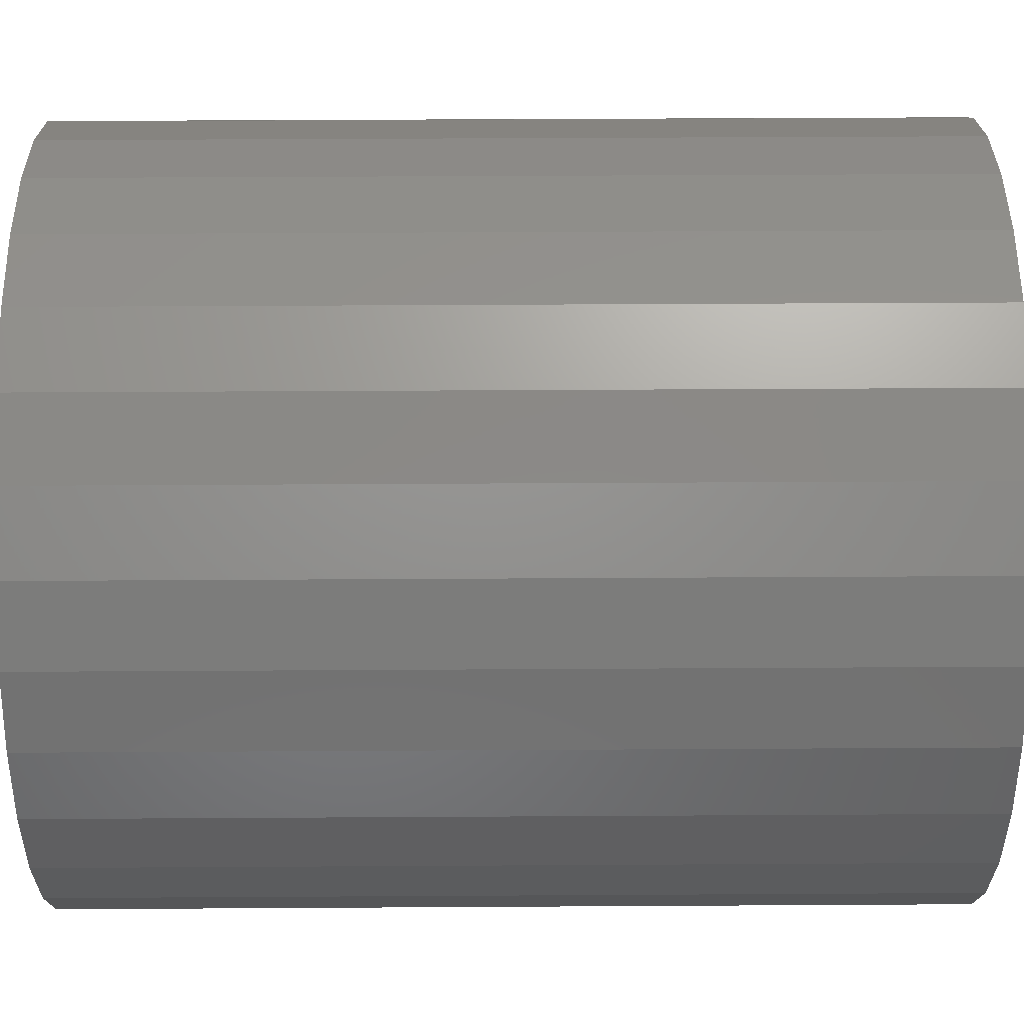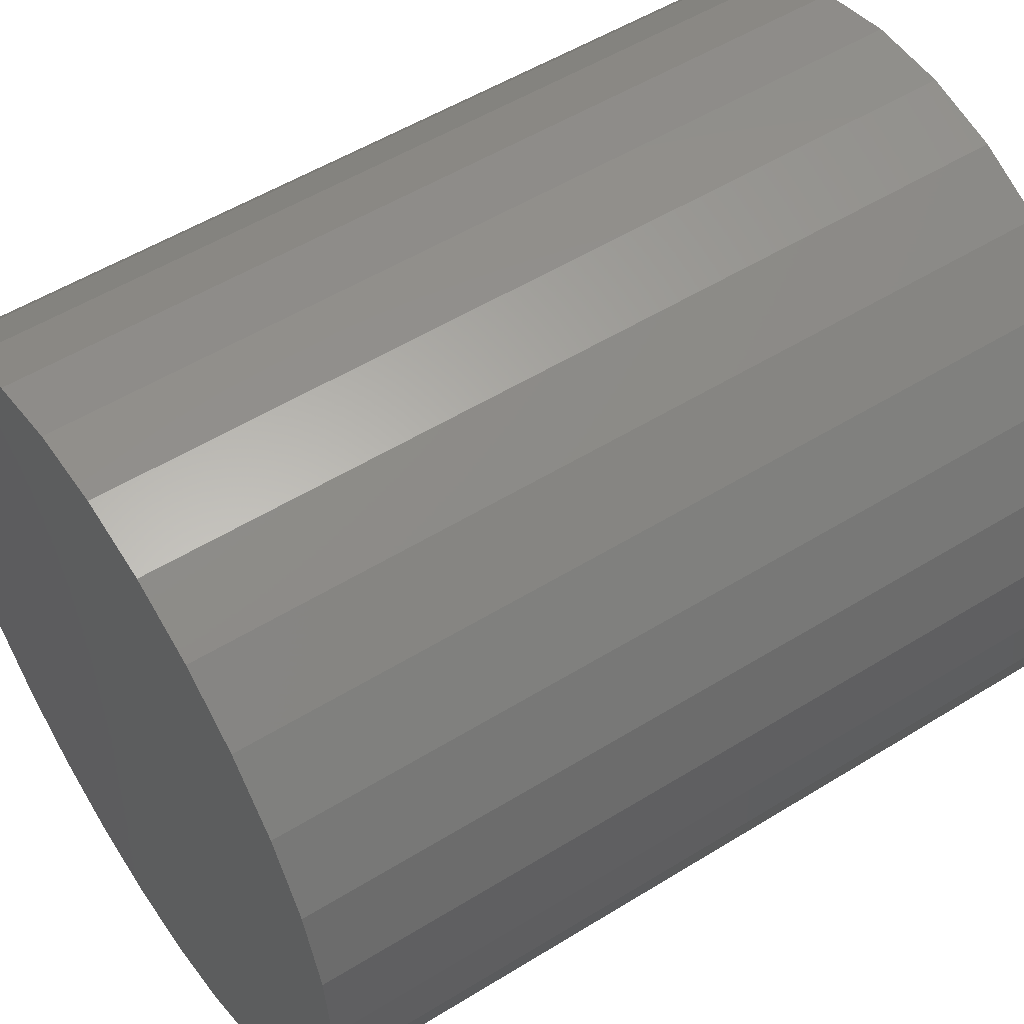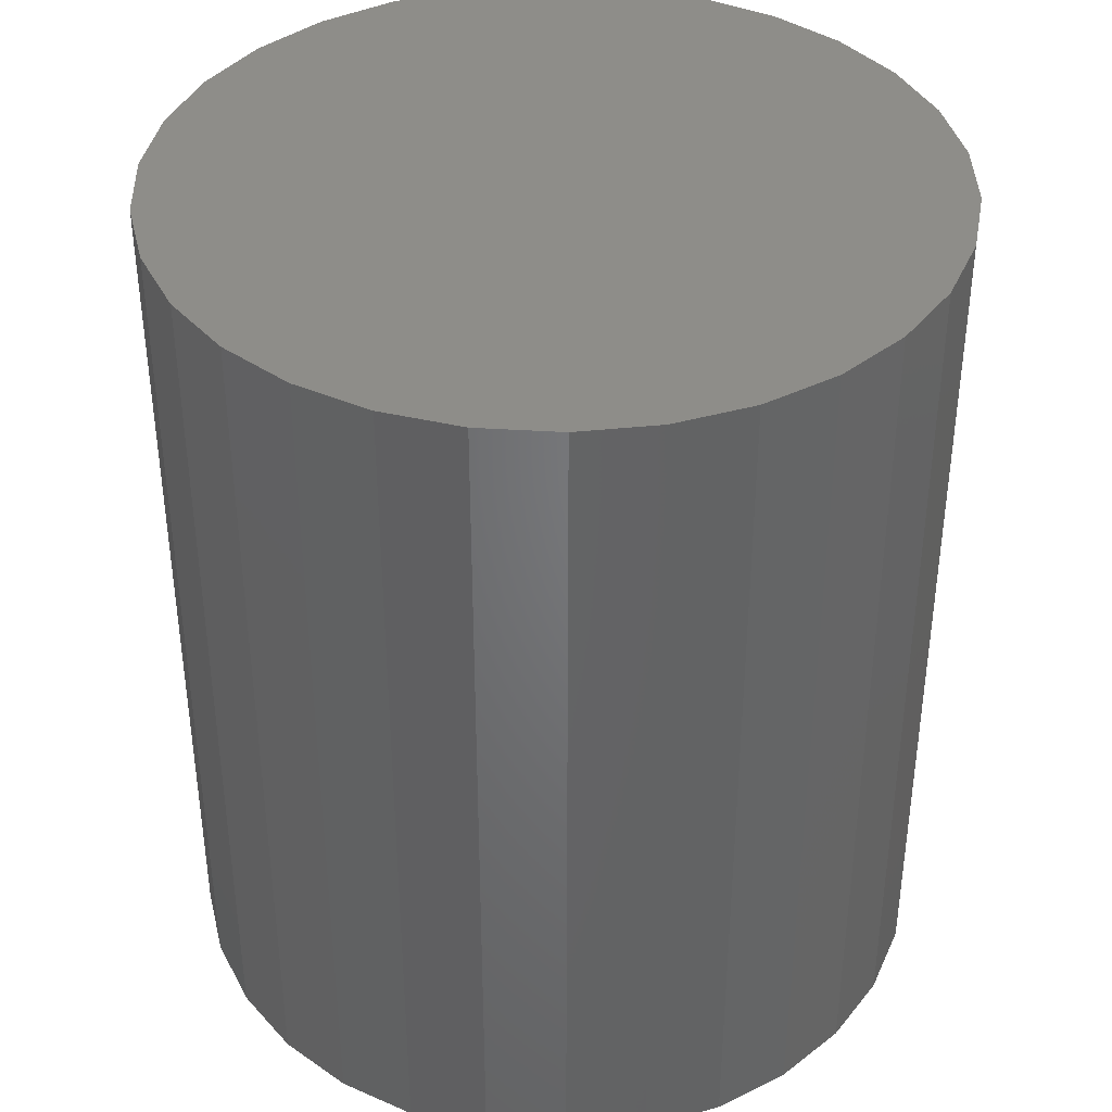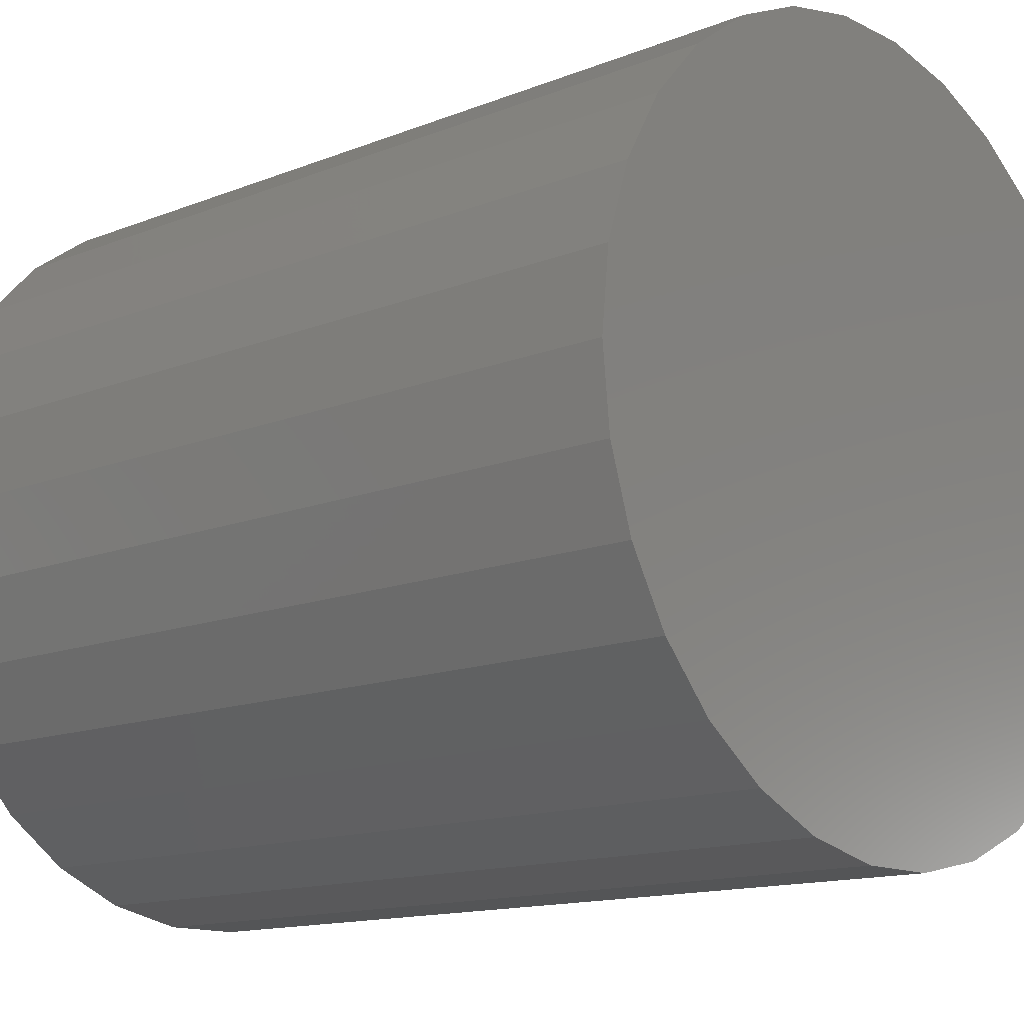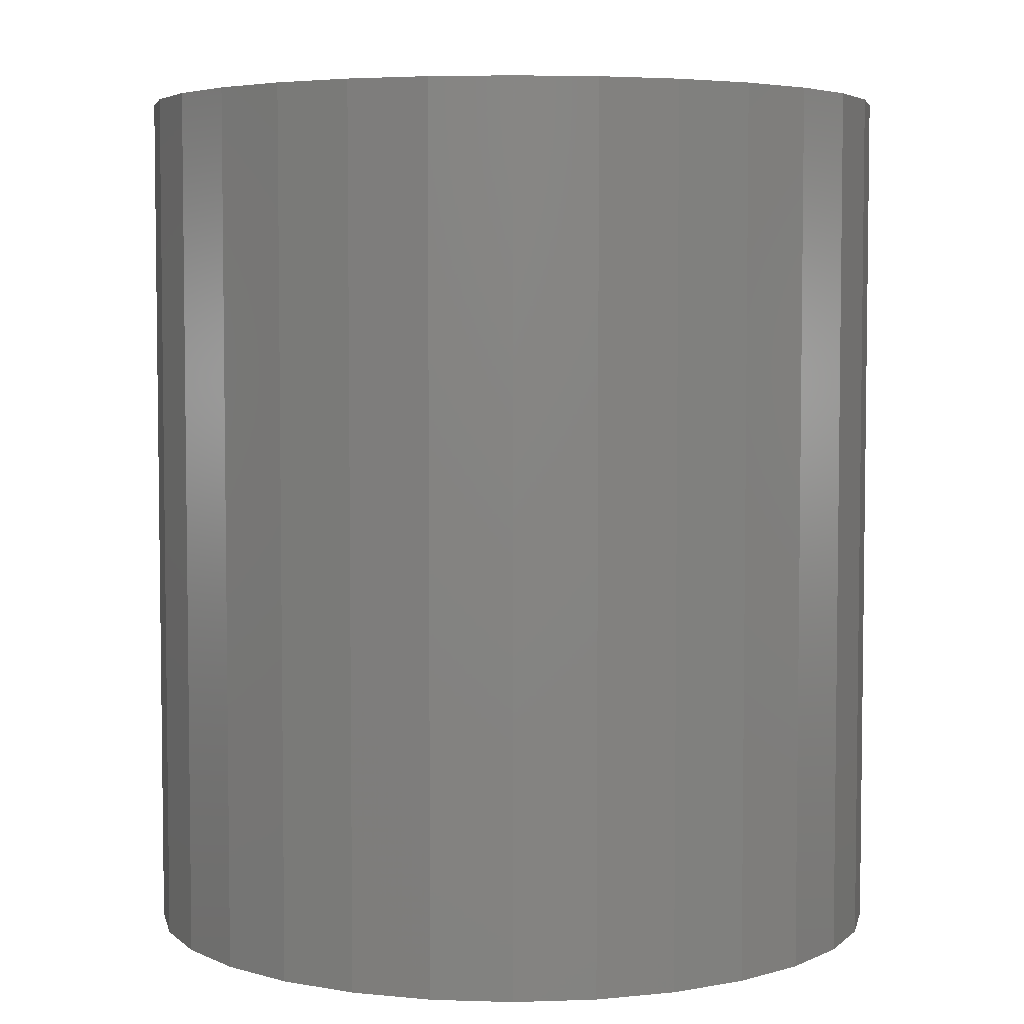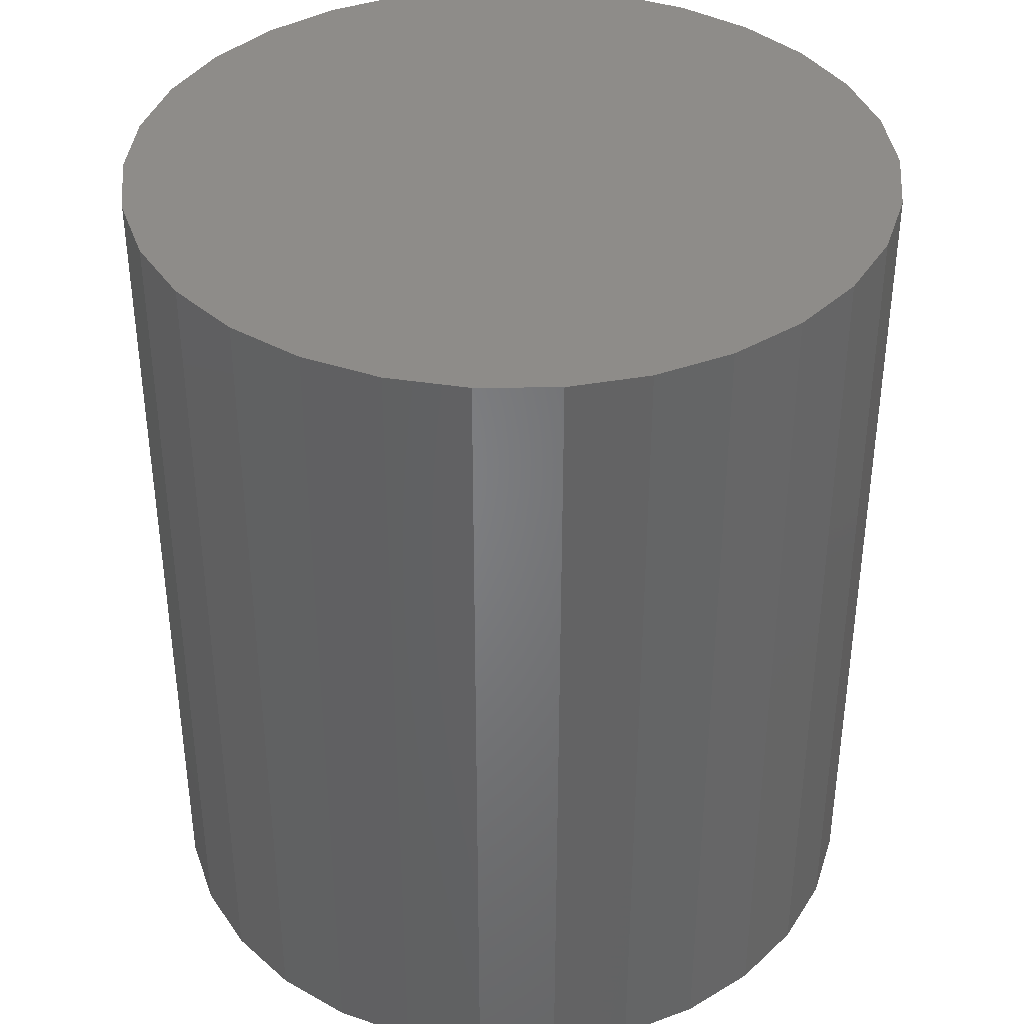
<metadata>
{"format":"stl","ext":"stl","renderer":"f3d","projection":"perspective","resolution":1024,"background":"white","views":[{"elev":44.4,"azim":-90.4,"up":"+Y"},{"elev":53.1,"azim":56.5,"up":"+Y"},{"elev":39.1,"azim":124.5,"up":"+Z"},{"elev":-13.6,"azim":131.9,"up":"+Y"},{"elev":4.8,"azim":113.8,"up":"+Z"},{"elev":38.3,"azim":-36.8,"up":"+Z"}]}
</metadata>
<code>
# stl→obj: 60 verts, 116 faces
v 35 0 80
v 34.24 7.277 0
v 34.24 7.277 80
v 35 0 0
v 31.97 14.24 0
v 31.97 14.24 80
v 28.32 20.57 0
v 28.32 20.57 80
v 23.42 26.01 0
v 23.42 26.01 80
v 17.5 30.31 80
v 17.5 30.31 0
v 10.82 33.29 80
v 10.82 33.29 0
v 3.659 34.81 80
v 3.659 34.81 0
v -3.659 34.81 80
v -3.659 34.81 0
v -10.82 33.29 80
v -10.82 33.29 0
v -17.5 30.31 80
v -17.5 30.31 0
v -23.42 26.01 80
v -23.42 26.01 0
v -28.32 20.57 0
v -28.32 20.57 80
v -31.97 14.24 0
v -31.97 14.24 80
v -34.24 7.277 0
v -34.24 7.277 80
v -35 -0 0
v -35 -0 80
v -34.24 -7.277 0
v -34.24 -7.277 80
v -31.97 -14.24 0
v -31.97 -14.24 80
v -28.32 -20.57 0
v -28.32 -20.57 80
v -23.42 -26.01 0
v -23.42 -26.01 80
v -17.5 -30.31 80
v -17.5 -30.31 0
v -10.82 -33.29 80
v -10.82 -33.29 0
v -3.659 -34.81 80
v -3.659 -34.81 0
v 3.659 -34.81 80
v 3.659 -34.81 0
v 10.82 -33.29 80
v 10.82 -33.29 0
v 17.5 -30.31 80
v 17.5 -30.31 0
v 23.42 -26.01 80
v 23.42 -26.01 0
v 28.32 -20.57 0
v 28.32 -20.57 80
v 31.97 -14.24 0
v 31.97 -14.24 80
v 34.24 -7.277 0
v 34.24 -7.277 80
f 1 2 3
f 2 1 4
f 3 5 6
f 5 3 2
f 6 7 8
f 7 6 5
f 8 9 10
f 9 8 7
f 9 11 10
f 11 9 12
f 12 13 11
f 13 12 14
f 14 15 13
f 15 14 16
f 16 17 15
f 17 16 18
f 18 19 17
f 19 18 20
f 20 21 19
f 21 20 22
f 22 23 21
f 23 22 24
f 25 23 24
f 23 25 26
f 27 26 25
f 26 27 28
f 29 28 27
f 28 29 30
f 31 30 29
f 30 31 32
f 33 32 31
f 32 33 34
f 35 34 33
f 34 35 36
f 37 36 35
f 36 37 38
f 39 38 37
f 38 39 40
f 39 41 40
f 41 39 42
f 42 43 41
f 43 42 44
f 44 45 43
f 45 44 46
f 46 47 45
f 47 46 48
f 48 49 47
f 49 48 50
f 50 51 49
f 51 50 52
f 52 53 51
f 53 52 54
f 53 55 56
f 55 53 54
f 56 57 58
f 57 56 55
f 58 59 60
f 59 58 57
f 60 4 1
f 4 60 59
f 59 2 4
f 57 2 59
f 57 5 2
f 55 5 57
f 55 7 5
f 54 7 55
f 54 9 7
f 52 9 54
f 52 12 9
f 50 12 52
f 50 14 12
f 48 14 50
f 48 16 14
f 46 16 48
f 46 18 16
f 44 18 46
f 44 20 18
f 42 20 44
f 42 22 20
f 39 22 42
f 39 24 22
f 37 24 39
f 37 25 24
f 35 25 37
f 35 27 25
f 33 27 35
f 33 29 27
f 29 33 31
f 3 60 1
f 6 60 3
f 6 58 60
f 8 58 6
f 8 56 58
f 10 56 8
f 10 53 56
f 11 53 10
f 11 51 53
f 13 51 11
f 13 49 51
f 15 49 13
f 15 47 49
f 17 47 15
f 17 45 47
f 19 45 17
f 19 43 45
f 21 43 19
f 21 41 43
f 23 41 21
f 23 40 41
f 26 40 23
f 26 38 40
f 28 38 26
f 28 36 38
f 30 36 28
f 30 34 36
f 34 30 32

</code>
